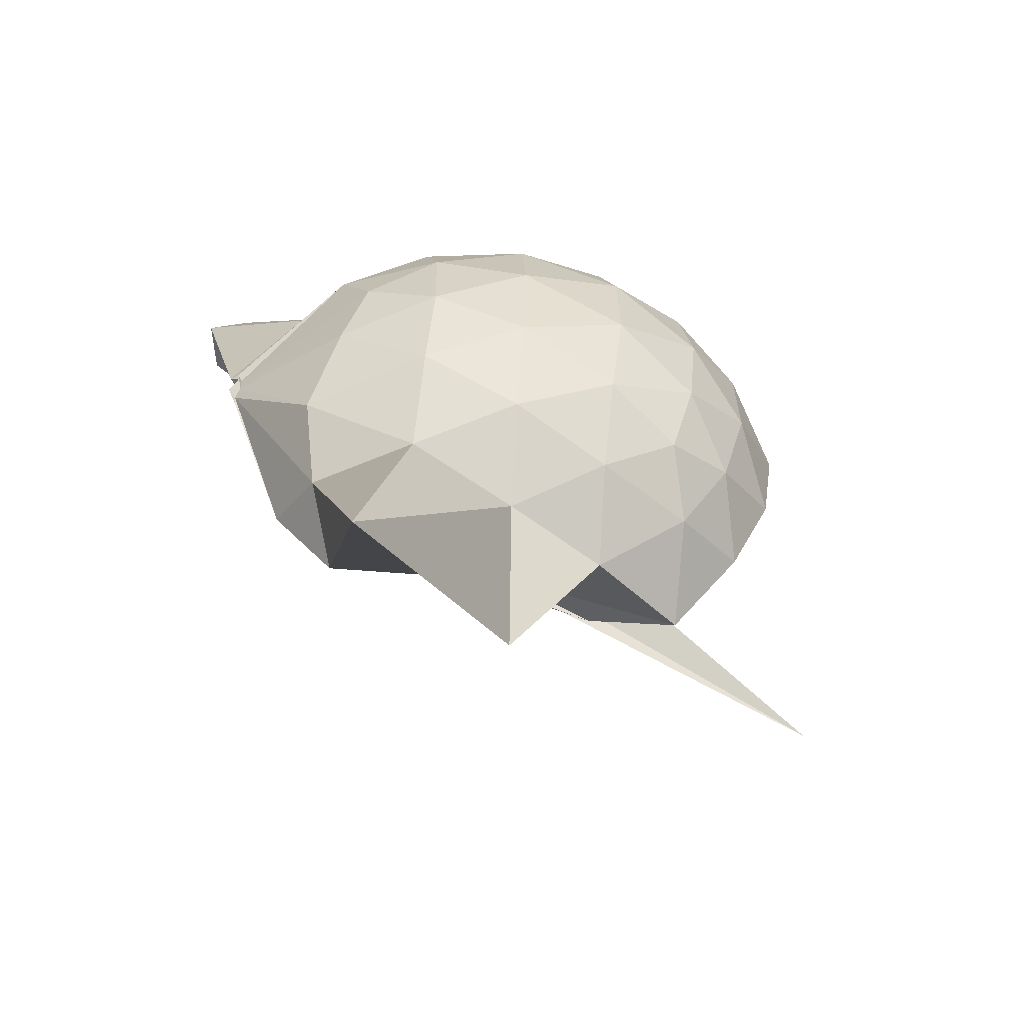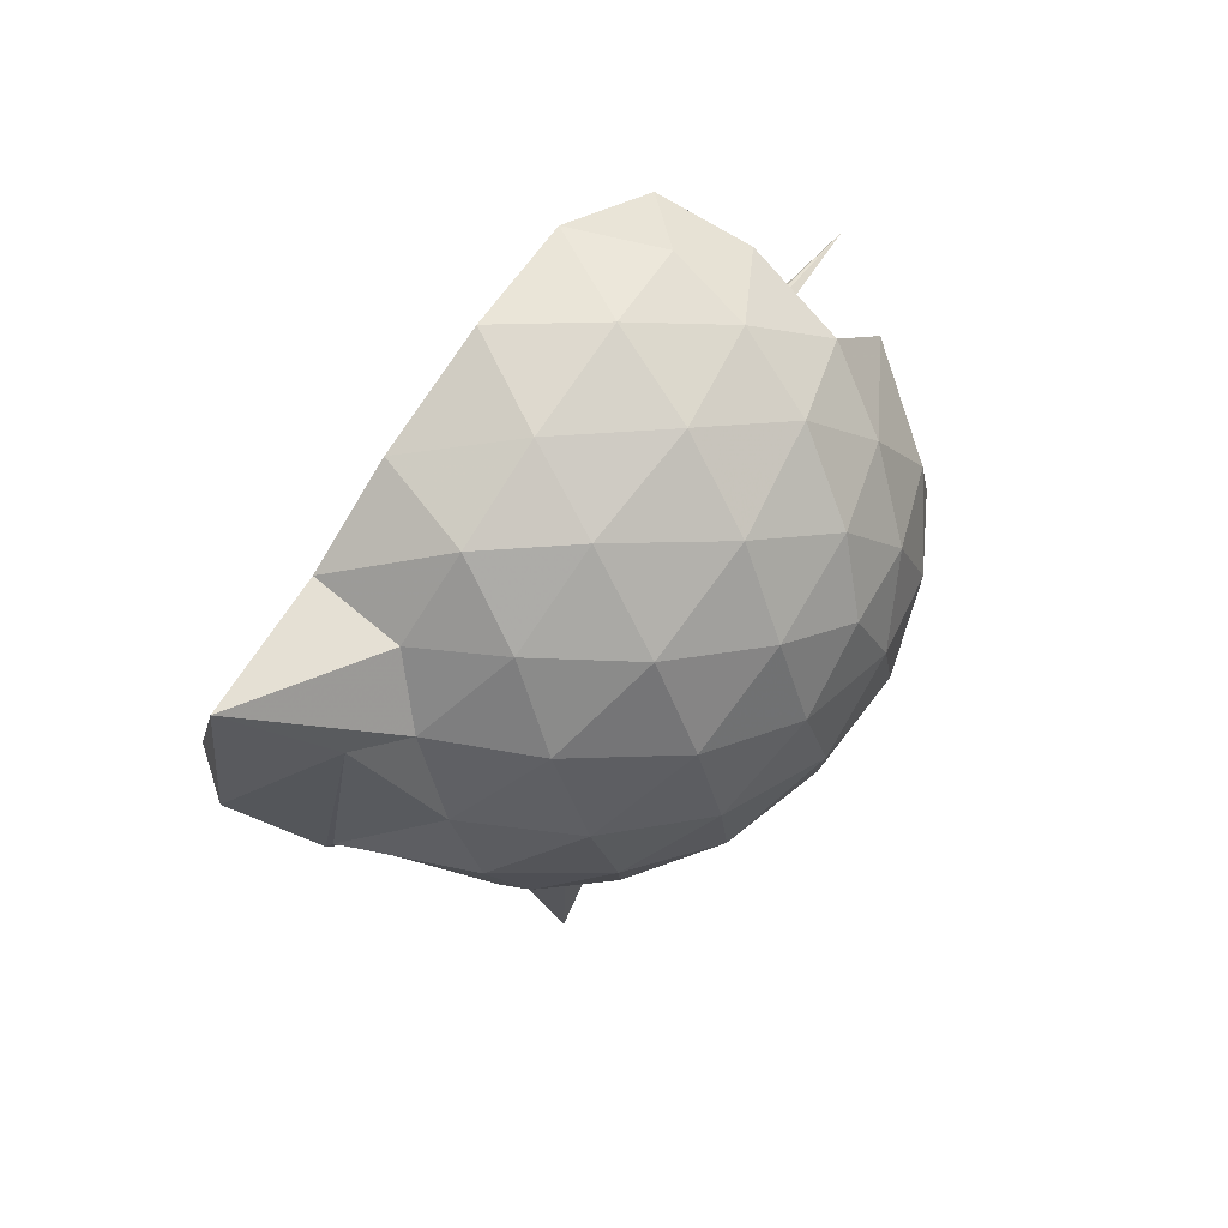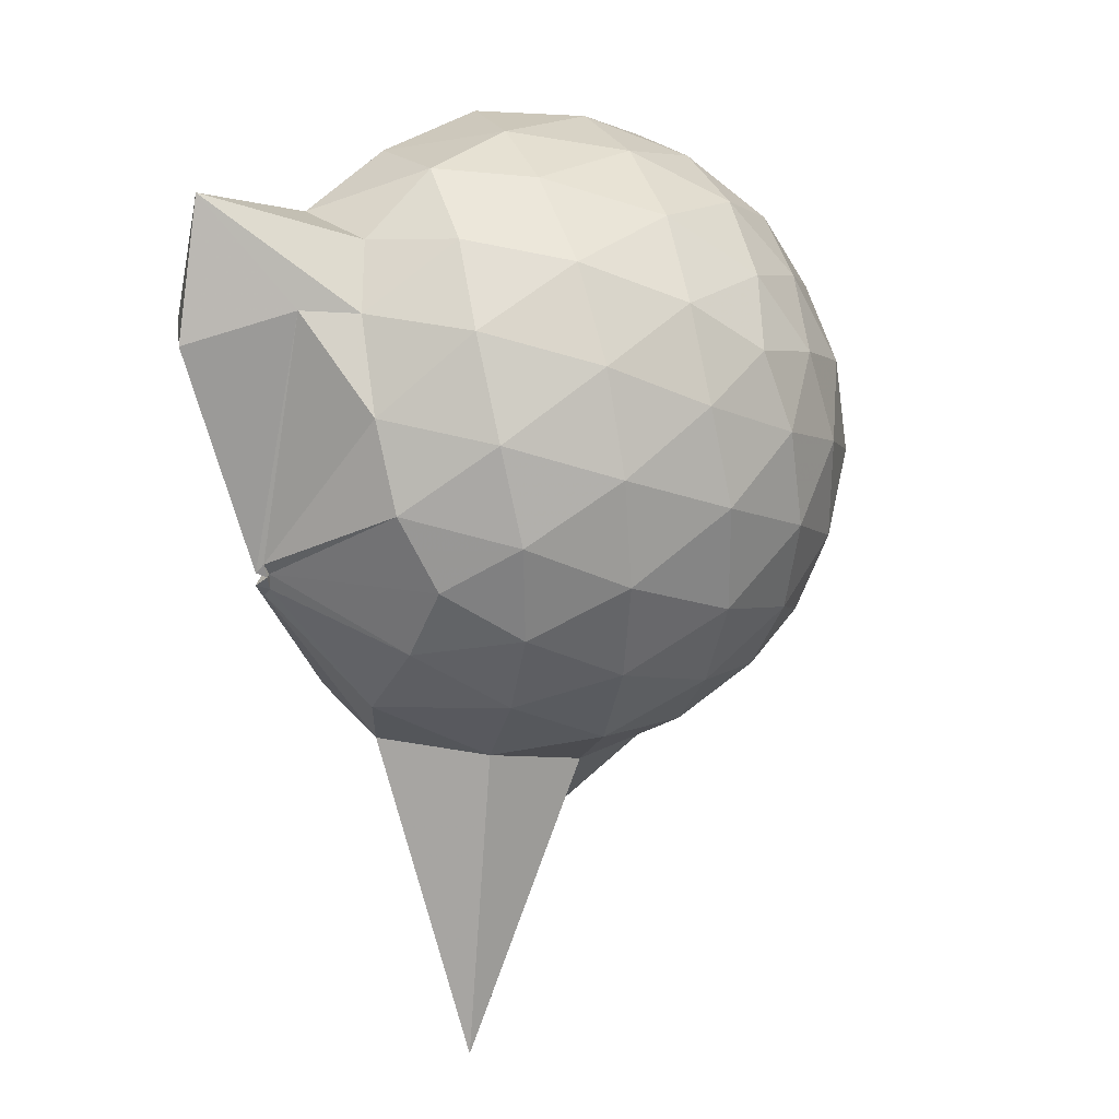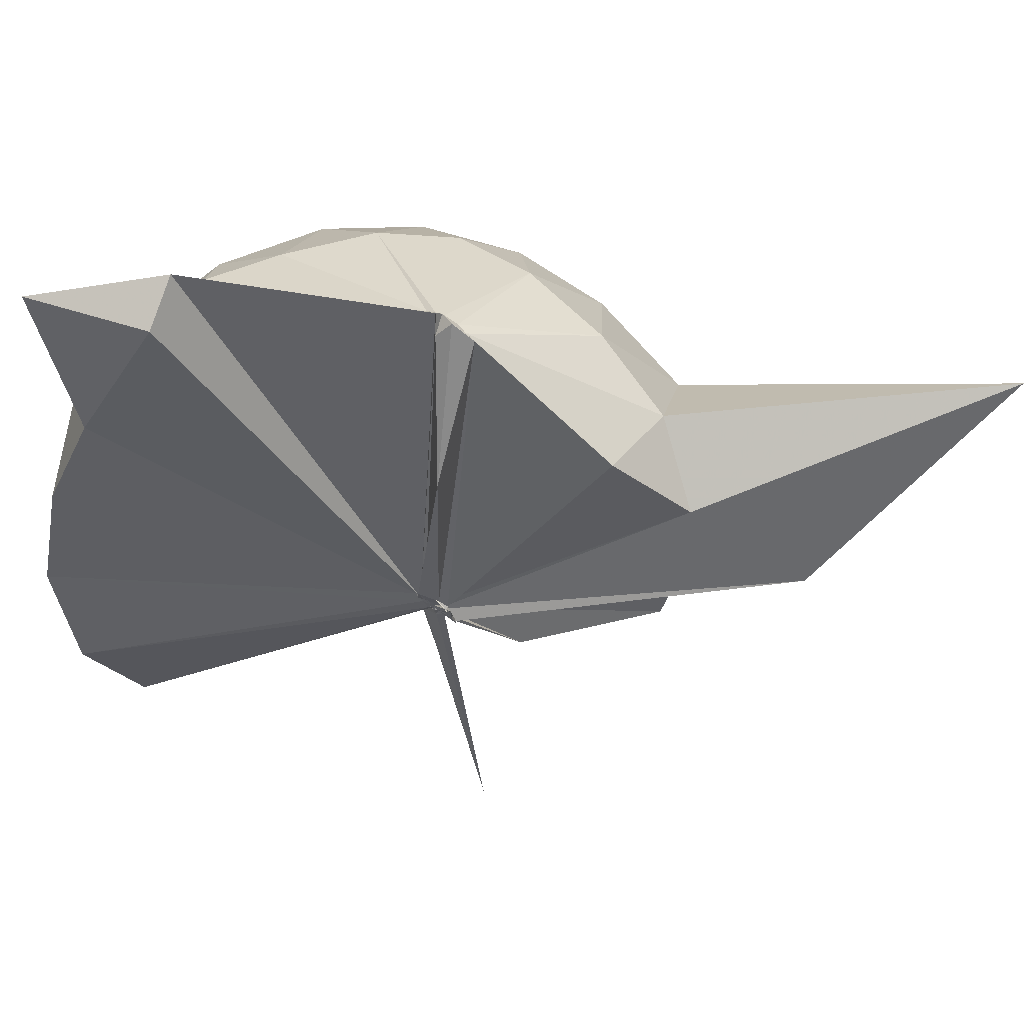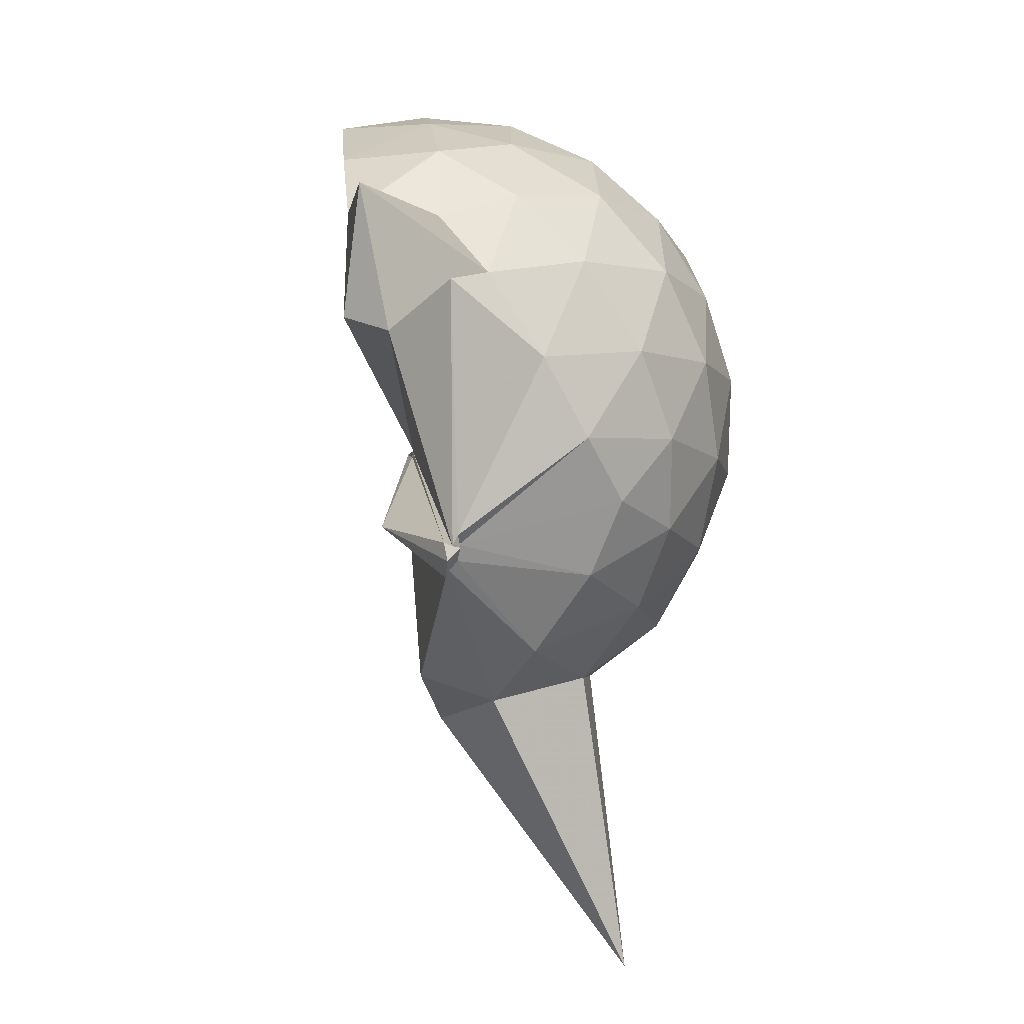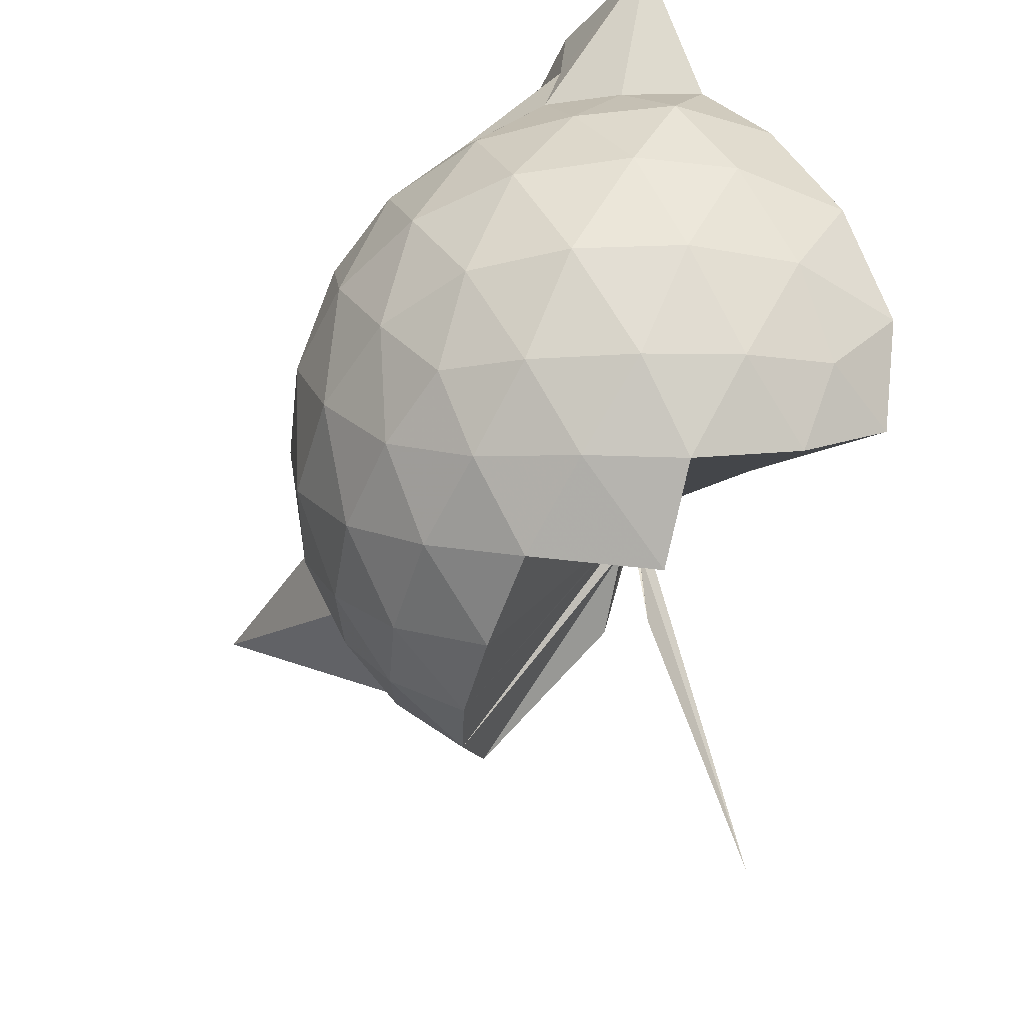
<metadata>
{"format":"obj","ext":"obj","renderer":"f3d","projection":"perspective","resolution":1024,"background":"white","views":[{"elev":-61.6,"azim":81.7,"up":"+Y"},{"elev":79.8,"azim":61.3,"up":"+Y"},{"elev":29.3,"azim":69.6,"up":"+Y"},{"elev":76.1,"azim":-74.6,"up":"+Z"},{"elev":20.4,"azim":22.4,"up":"+Y"},{"elev":-47.7,"azim":163.7,"up":"+Z"}]}
</metadata>
<code>
v -0.03525 -0.3901 0.9169
v -0.01325 -0.3669 0.7121
v 0.8535 -0.253 1.403
v 0.7788 -0.04534 1.489
v 0.6487 0.1794 1.5
v 0.4699 0.3971 1.474
v 0.2919 0.5273 1.408
v 0.05487 0.5344 1.506
v -0.02476 -0.358 0.9151
v -0.03246 -0.369 0.9106
v -0.02891 -0.3868 0.9001
v -0.02869 -0.396 0.9001
v -0.03907 -0.4034 0.892
v -0.03741 -0.4136 0.8855
v -0.05453 -0.4597 0.9294
v -0.05339 -0.4721 0.9251
v -0.05753 -0.4713 0.9652
v -0.03769 -0.4139 0.8847
v 0.2792 -1.041 1.409
v 0.4894 -0.9077 1.493
v 0.6427 -0.7003 1.542
v 0.7843 -0.467 1.469
v 0.9306 -0.1194 1.196
v 0.8407 0.1428 1.224
v 0.6631 0.3899 1.226
v 0.4426 0.5563 1.195
v 0.1949 0.6652 1.191
v -0.08992 0.6264 1.239
v -0.022 -0.3588 0.9061
v -0.02798 -0.3824 0.8933
v -0.0342 -0.4014 0.8842
v -0.02939 -0.396 0.8871
v -0.03505 -0.4144 0.8795
v -0.0461 -0.4264 0.8714
v -0.05392 -0.4704 0.8988
v -0.05316 -0.4747 0.8885
v -0.06006 -0.4735 0.8935
v -0.04523 -0.4246 0.8737
v 0.8733 -1.812 1.356
v 0.6699 -0.9212 1.21
v 0.8415 -0.6598 1.204
v 0.9295 -0.4009 1.191
v 0.9394 0.03507 0.918
v 0.8078 0.3026 0.9198
v 0.5969 0.5127 0.9217
v 0.3146 0.6472 0.9265
v 0.04851 0.6896 0.9274
v -0.2525 0.6513 0.9143
v -0.03375 -0.3814 0.8789
v -0.03401 -0.4008 0.8674
v -0.03477 -0.4001 0.8668
v -0.03584 -0.416 0.8588
v -0.02954 -0.4211 0.8489
v -0.03215 -0.4316 0.8424
v -0.05213 -0.4805 0.8434
v -0.06325 -0.4873 0.8458
v -0.06077 -0.4794 0.8501
v 0.3116 -1.405 0.8679
v 0.5783 -1.062 0.9011
v 0.8058 -0.8415 0.9172
v 0.9359 -0.5623 0.9141
v 0.9858 -0.2627 0.9145
v 0.8459 0.1592 0.6383
v 0.6843 0.3885 0.6364
v 0.4561 0.5472 0.6117
v 0.1829 0.6385 0.6112
v -0.107 0.6487 0.6332
v -0.3992 0.5521 0.626
v -0.04059 -0.3981 0.8466
v -0.02834 -0.4136 0.8412
v -0.0398 -0.4127 0.8434
v -0.04267 -0.4178 0.8422
v -0.03438 -0.4323 0.8406
v -0.051 -0.4731 0.8388
v -0.06067 -0.4844 0.8447
v -0.04787 -0.4796 0.8434
v -0.03188 -0.4269 0.8432
v 0.4343 -1.092 0.6152
v 0.681 -0.9185 0.6334
v 0.8444 -0.6939 0.6274
v 0.9278 -0.422 0.604
v 0.9283 -0.1103 0.6069
v 0.707 0.2274 0.4247
v 0.5239 0.3664 0.3672
v 0.2656 0.4832 0.3401
v 0.01187 0.5359 0.362
v -0.2262 0.5288 0.4193
v -0.411 0.3989 0.3654
v -0.03491 -0.4103 0.8386
v -0.04247 -0.4134 0.8387
v -0.03944 -0.4198 0.8394
v -0.04427 -0.4211 0.8101
v -0.04252 -0.4533 0.8242
v -0.05594 -0.4703 0.8305
v -0.05695 -0.4733 0.8429
v -0.01541 -0.664 0.5624
v 0.2295 -1.037 0.3462
v 0.5187 -0.9034 0.3618
v 0.7018 -0.7637 0.417
v 0.7809 -0.5443 0.3616
v 0.8158 -0.2687 0.3405
v 0.7829 0.008172 0.3667
v 0.5053 -0.3049 1.774
v 0.5093 -0.2707 1.788
v 0.4275 0.4124 1.633
v 0.2608 0.7045 1.842
v 0.2385 0.3539 1.912
v -0.025 -0.3625 0.9184
v -0.0277 -0.3817 0.9112
v -0.03351 -0.394 0.9099
v -0.03544 -0.405 0.9029
v -0.03756 -0.4492 0.9372
v -0.05839 -0.4615 0.9423
v -0.04338 -0.4593 0.9476
v 0.2977 -0.8176 1.592
v 0.4798 -0.3819 1.784
v 0.5008 -0.3544 1.773
v 0.5146 -0.3094 1.782
v 0.5028 -0.2964 1.81
v 0.3847 0.3409 1.943
v -0.02661 -0.367 0.9225
v -0.03598 -0.3713 0.9188
v -0.03155 -0.37 0.9532
v -0.03543 -0.4233 0.9522
v -0.03585 -0.4315 0.9488
v 0.4671 -0.4074 1.779
v 0.4868 -0.3432 1.809
v 0.4584 -0.3073 1.769
v -0.0287 -0.3766 0.9193
v -0.03071 -0.3684 0.9189
v -0.03009 -0.3708 0.958
v 0.1451 -0.3937 1.518
v 0.5913 0.1444 0.2291
v 0.3531 0.2702 0.1725
v 0.1027 0.352 0.1523
v -0.1802 0.3935 0.2243
v -0.0381 -0.4029 0.8361
v -0.03111 -0.4144 0.8325
v -0.0306 -0.4034 0.799
v -0.04668 -0.4236 0.8072
v -0.04239 -0.4453 0.8225
v -0.03853 -0.4431 0.8163
v 0.002275 -0.4421 0.6603
v 0.3509 -0.8123 0.1648
v 0.5899 -0.6818 0.2277
v 0.6444 -0.4212 0.1631
v 0.6449 -0.1184 0.1651
v 0.4201 0.01551 0.05494
v 0.09645 0.1124 0.002896
v -0.02457 -0.3569 0.7458
v -0.01657 -0.364 0.7379
v -0.03176 -0.383 0.7649
v -0.371 -0.6413 -0.229
v -0.02635 -0.395 0.7756
v -0.01454 -0.3778 0.7318
v 0.4168 -0.5572 0.05254
v 0.4352 -0.2697 0.01349
v -0.01133 -0.3571 0.7065
v -0.007853 -0.3609 0.7218
v -0.0005553 -0.3716 0.7132
v -0.05072 -0.4078 0.37
v -0.001909 -0.3671 0.7141
f 3 23 4
f 4 23 24
f 4 24 5
f 5 24 25
f 5 25 6
f 6 25 26
f 6 26 7
f 7 26 27
f 7 27 8
f 8 27 28
f 8 28 9
f 9 28 29
f 9 29 10
f 10 29 30
f 10 30 11
f 11 30 31
f 11 31 12
f 12 31 32
f 12 32 13
f 13 32 33
f 13 33 14
f 14 33 34
f 14 34 15
f 15 34 35
f 15 35 16
f 16 35 36
f 16 36 17
f 17 36 37
f 17 37 18
f 18 37 38
f 18 38 19
f 19 38 39
f 19 39 20
f 20 39 40
f 20 40 21
f 21 40 41
f 21 41 22
f 22 41 42
f 22 42 3
f 3 42 23
f 23 43 24
f 24 43 44
f 24 44 25
f 25 44 45
f 25 45 26
f 26 45 46
f 26 46 27
f 27 46 47
f 27 47 28
f 28 47 48
f 28 48 29
f 29 48 49
f 29 49 30
f 30 49 50
f 30 50 31
f 31 50 51
f 31 51 32
f 32 51 52
f 32 52 33
f 33 52 53
f 33 53 34
f 34 53 54
f 34 54 35
f 35 54 55
f 35 55 36
f 36 55 56
f 36 56 37
f 37 56 57
f 37 57 38
f 38 57 58
f 38 58 39
f 39 58 59
f 39 59 40
f 40 59 60
f 40 60 41
f 41 60 61
f 41 61 42
f 42 61 62
f 42 62 23
f 23 62 43
f 43 63 44
f 44 63 64
f 44 64 45
f 45 64 65
f 45 65 46
f 46 65 66
f 46 66 47
f 47 66 67
f 47 67 48
f 48 67 68
f 48 68 49
f 49 68 69
f 49 69 50
f 50 69 70
f 50 70 51
f 51 70 71
f 51 71 52
f 52 71 72
f 52 72 53
f 53 72 73
f 53 73 54
f 54 73 74
f 54 74 55
f 55 74 75
f 55 75 56
f 56 75 76
f 56 76 57
f 57 76 77
f 57 77 58
f 58 77 78
f 58 78 59
f 59 78 79
f 59 79 60
f 60 79 80
f 60 80 61
f 61 80 81
f 61 81 62
f 62 81 82
f 62 82 43
f 43 82 63
f 63 83 64
f 64 83 84
f 64 84 65
f 65 84 85
f 65 85 66
f 66 85 86
f 66 86 67
f 67 86 87
f 67 87 68
f 68 87 88
f 68 88 69
f 69 88 89
f 69 89 70
f 70 89 90
f 70 90 71
f 71 90 91
f 71 91 72
f 72 91 92
f 72 92 73
f 73 92 93
f 73 93 74
f 74 93 94
f 74 94 75
f 75 94 95
f 75 95 76
f 76 95 96
f 76 96 77
f 77 96 97
f 77 97 78
f 78 97 98
f 78 98 79
f 79 98 99
f 79 99 80
f 80 99 100
f 80 100 81
f 81 100 101
f 81 101 82
f 82 101 102
f 82 102 63
f 63 102 83
f 103 104 118
f 104 119 118
f 104 105 119
f 105 120 119
f 105 106 120
f 106 107 120
f 107 121 120
f 107 108 121
f 108 122 121
f 108 109 122
f 109 110 122
f 110 123 122
f 110 111 123
f 111 124 123
f 111 112 124
f 112 113 124
f 113 125 124
f 113 114 125
f 114 126 125
f 114 115 126
f 115 116 126
f 116 127 126
f 116 117 127
f 117 118 127
f 117 103 118
f 118 119 128
f 119 129 128
f 119 120 129
f 120 121 129
f 121 130 129
f 121 122 130
f 122 123 130
f 123 131 130
f 123 124 131
f 124 125 131
f 125 132 131
f 125 126 132
f 126 127 132
f 127 128 132
f 127 118 128
f 133 148 134
f 134 148 149
f 134 149 135
f 135 149 150
f 135 150 136
f 136 150 137
f 137 150 151
f 137 151 138
f 138 151 152
f 138 152 139
f 139 152 140
f 140 152 153
f 140 153 141
f 141 153 154
f 141 154 142
f 142 154 143
f 143 154 155
f 143 155 144
f 144 155 156
f 144 156 145
f 145 156 146
f 146 156 157
f 146 157 147
f 147 157 148
f 147 148 133
f 148 158 149
f 149 158 159
f 149 159 150
f 150 159 151
f 151 159 160
f 151 160 152
f 152 160 153
f 153 160 161
f 153 161 154
f 154 161 155
f 155 161 162
f 155 162 156
f 156 162 157
f 157 162 158
f 157 158 148
f 3 4 103
f 103 4 104
f 4 5 104
f 104 5 105
f 5 6 105
f 105 6 106
f 6 7 106
f 7 8 106
f 106 8 107
f 8 9 107
f 107 9 108
f 9 10 108
f 108 10 109
f 10 11 109
f 11 12 109
f 109 12 110
f 12 13 110
f 110 13 111
f 13 14 111
f 111 14 112
f 14 15 112
f 15 16 112
f 112 16 113
f 16 17 113
f 113 17 114
f 17 18 114
f 114 18 115
f 18 19 115
f 19 20 115
f 115 20 116
f 20 21 116
f 116 21 117
f 21 22 117
f 117 22 103
f 22 3 103
f 83 133 84
f 84 133 134
f 84 134 85
f 85 134 135
f 85 135 86
f 86 135 136
f 86 136 87
f 87 136 88
f 88 136 137
f 88 137 89
f 89 137 138
f 89 138 90
f 90 138 139
f 90 139 91
f 91 139 92
f 92 139 140
f 92 140 93
f 93 140 141
f 93 141 94
f 94 141 142
f 94 142 95
f 95 142 96
f 96 142 143
f 96 143 97
f 97 143 144
f 97 144 98
f 98 144 145
f 98 145 99
f 99 145 100
f 100 145 146
f 100 146 101
f 101 146 147
f 101 147 102
f 102 147 133
f 102 133 83
f 128 129 1
f 129 130 1
f 130 131 1
f 131 132 1
f 132 128 1
f 159 158 2
f 160 159 2
f 161 160 2
f 162 161 2
f 158 162 2

</code>
